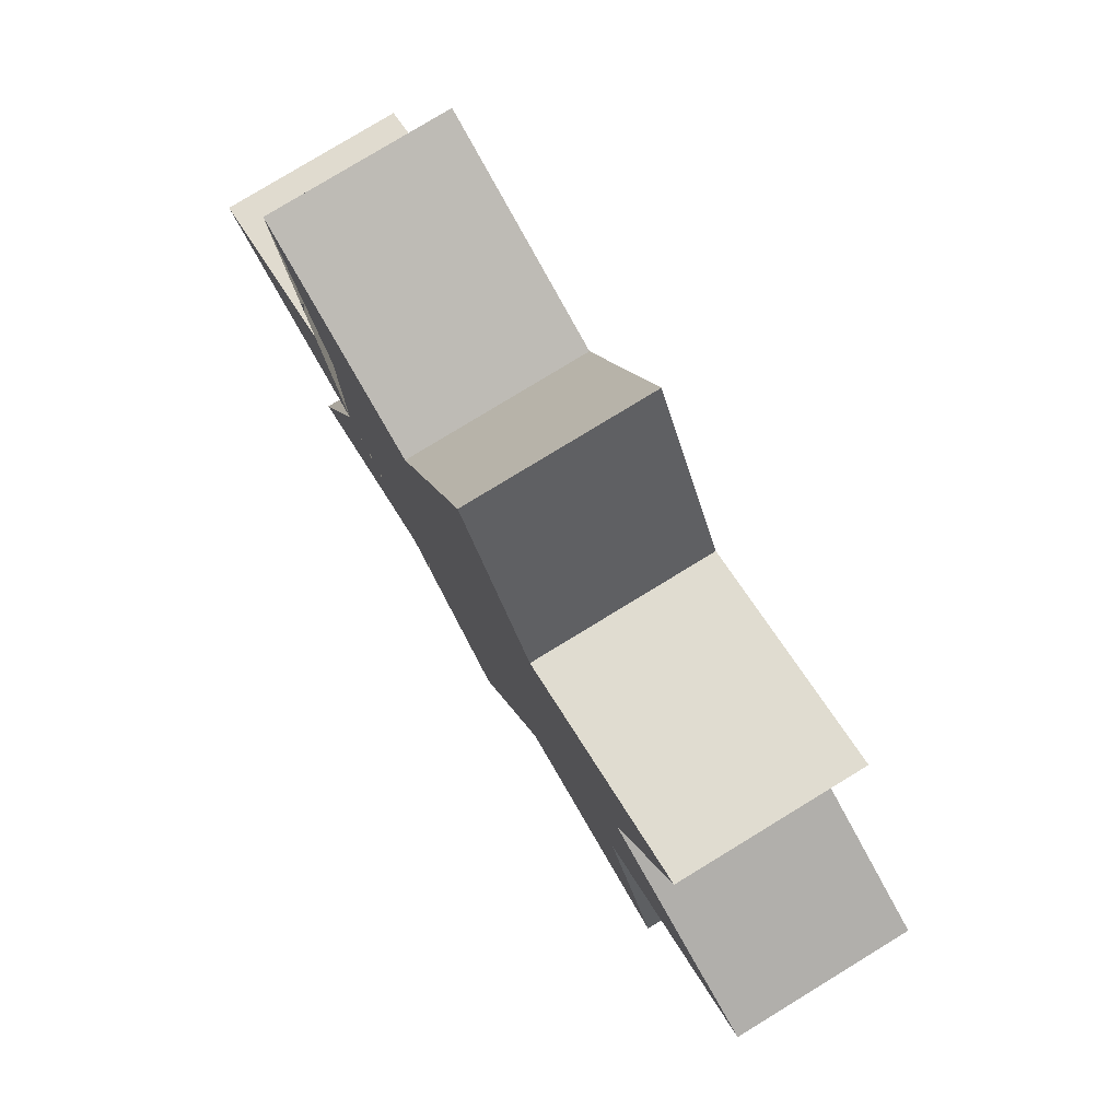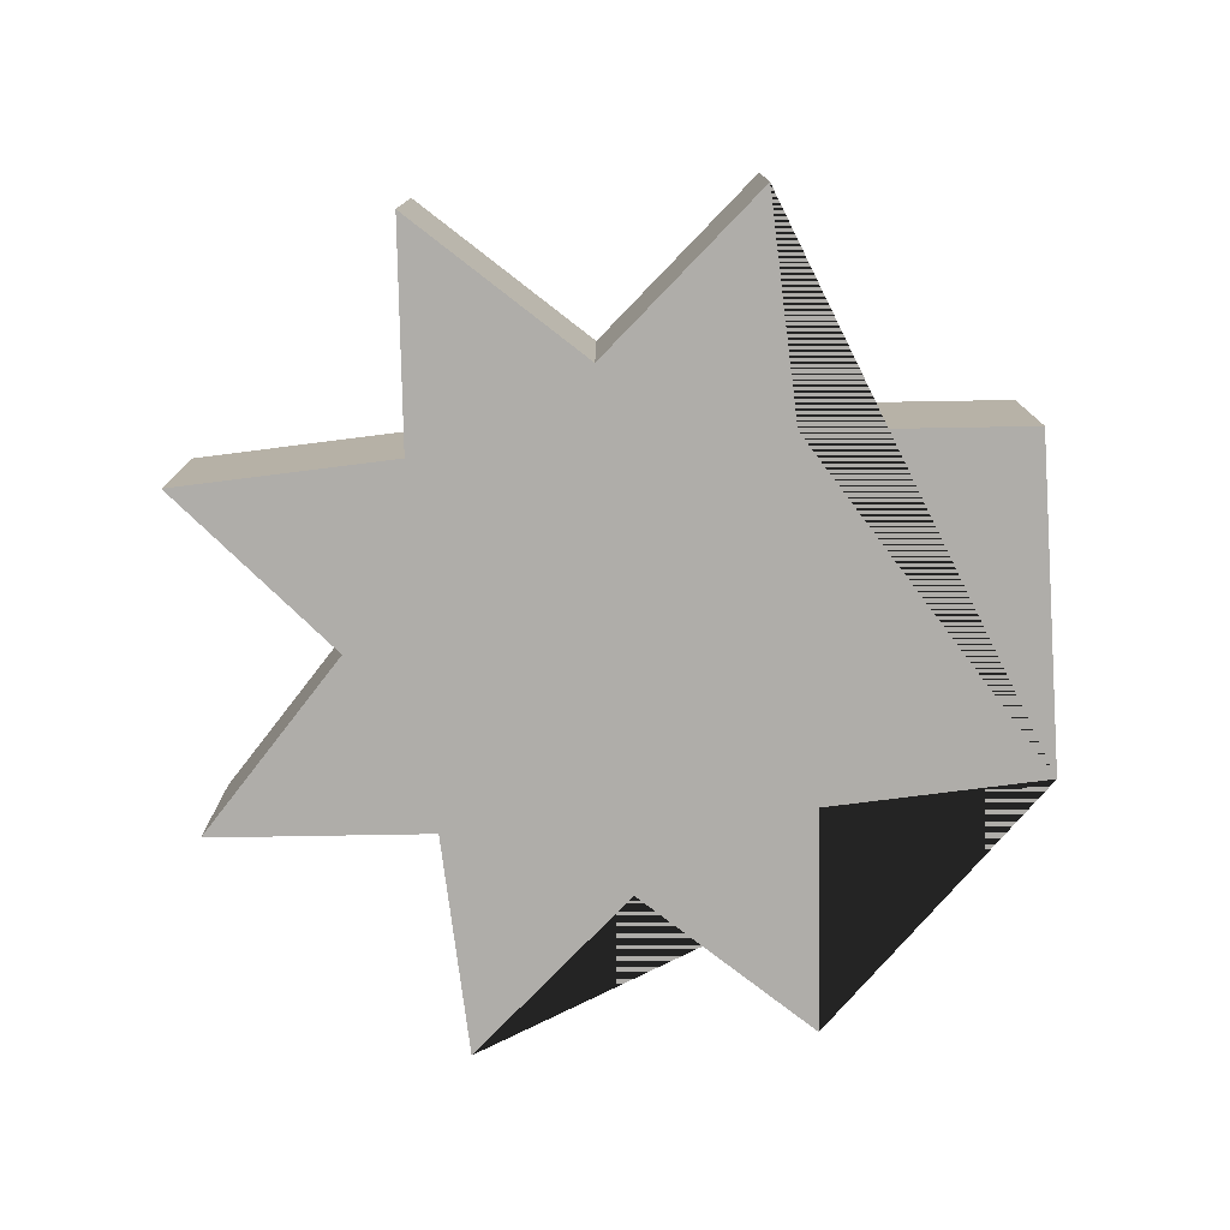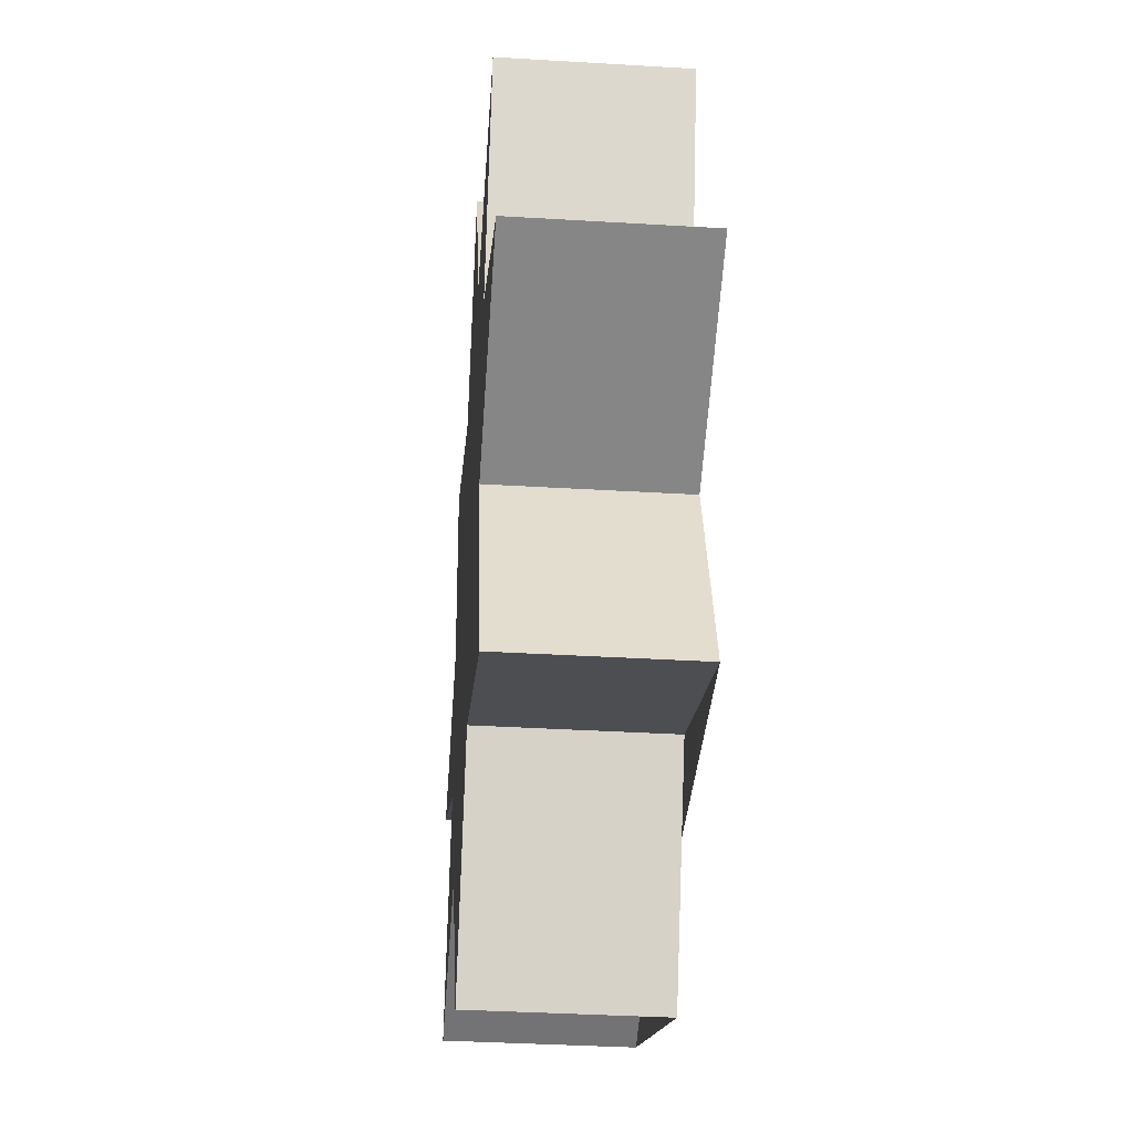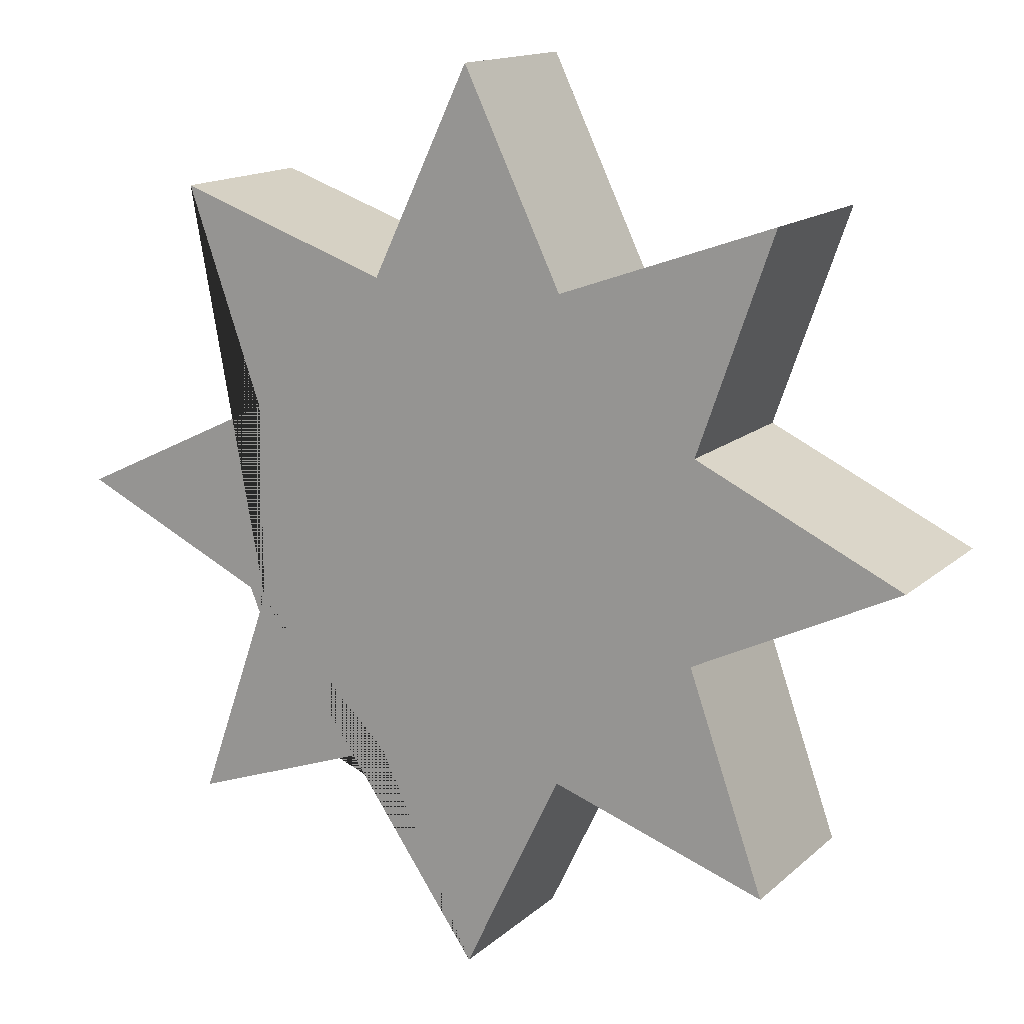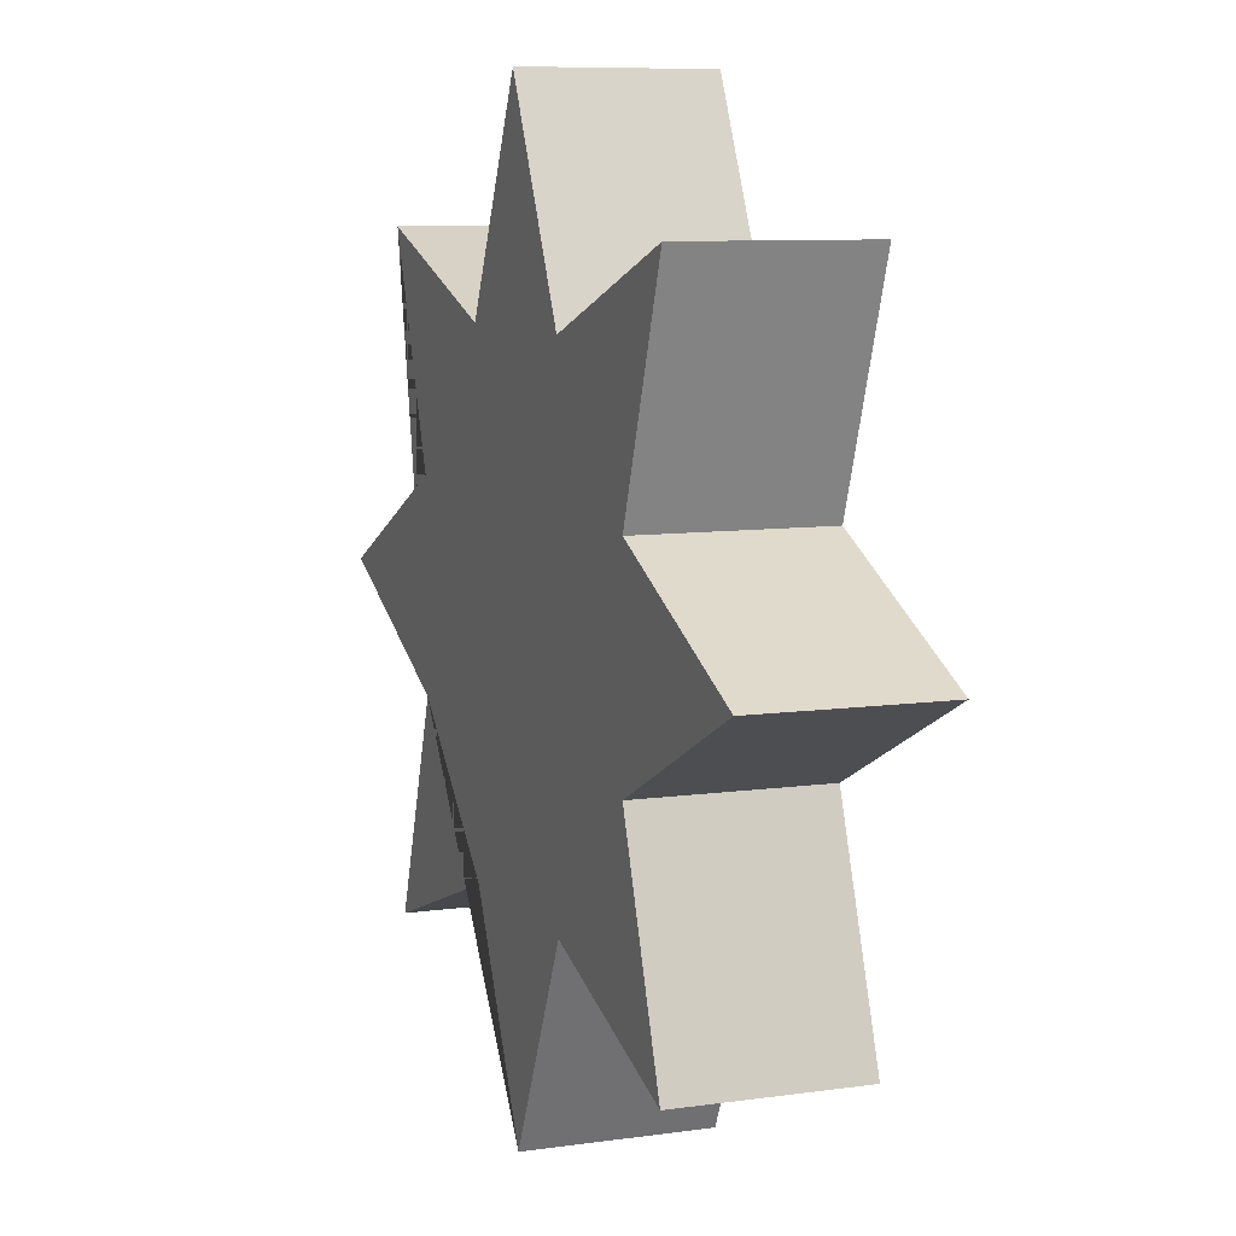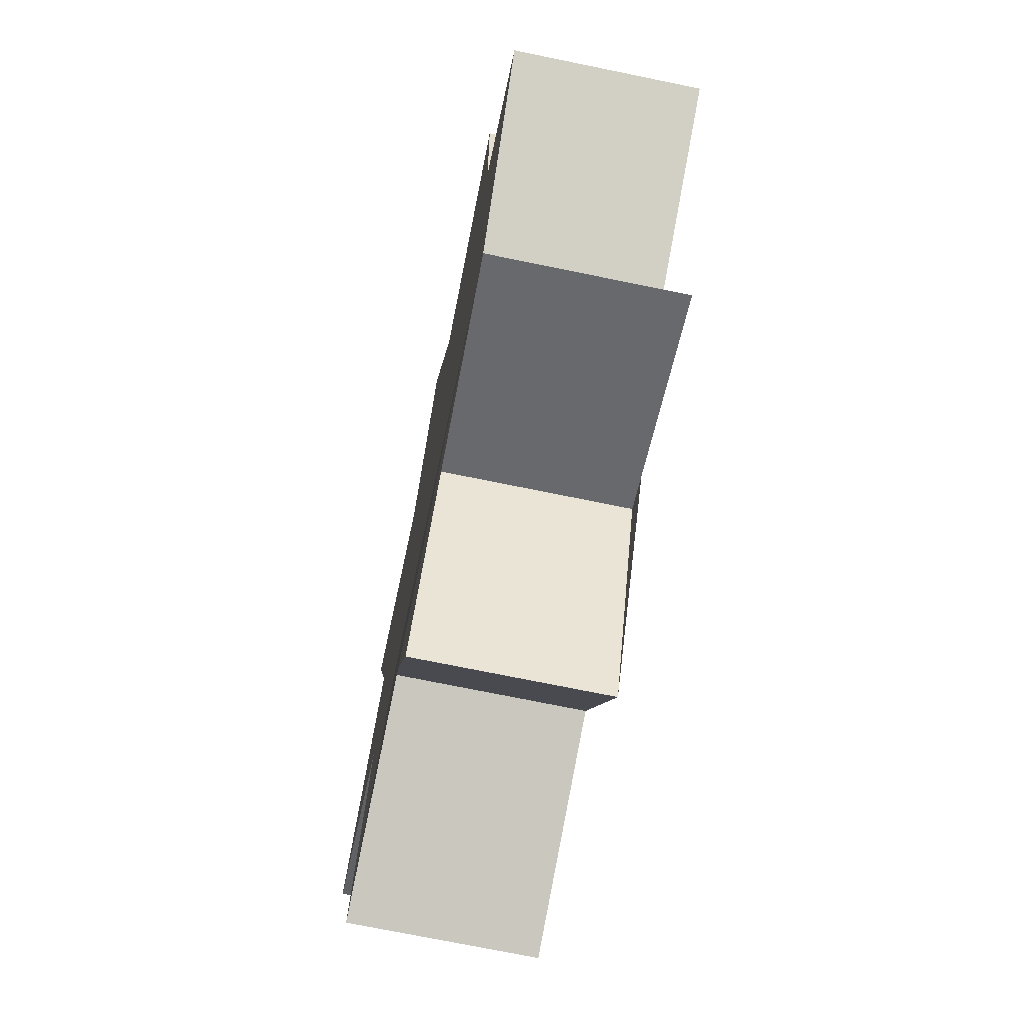
<metadata>
{"format":"obj","ext":"obj","renderer":"f3d","projection":"perspective","resolution":1024,"background":"white","views":[{"elev":79.2,"azim":-121.4,"up":"+Z"},{"elev":-77.3,"azim":26.6,"up":"+Y"},{"elev":-36.5,"azim":-94.5,"up":"+Z"},{"elev":14.3,"azim":-150.9,"up":"+Z"},{"elev":8.5,"azim":-111.2,"up":"+Z"},{"elev":-72.3,"azim":78.4,"up":"+Z"}]}
</metadata>
<code>
g Mesh1 Model
v 0.3536 0 -0.3536
v 0.2682 0 -0.1111
v 0.5 0 9.185e-17
v 0.2682 0 0.1111
v 0.3536 0 0.3536
v 0.1111 0 0.2682
v -6.123e-17 0 0.5
v -0.1111 0 0.2682
v -0.3536 0 0.3536
v -0.2682 0 0.1111
v -0.5 0 -3.062e-17
v -0.2682 0 -0.1111
v -0.3536 0 -0.3536
v -0.1111 0 -0.2682
v 0 0 -0.5
v 0.1111 0 -0.2682
f 1 2 3 4 5 6 7 8 9 10 11 12 13 14 15 16
v 0.3536 0.2 -0.3536
v 0.2682 0.2 -0.1111
f 2 1 17 18
v 0.1111 0.2 -0.2682
f 1 16 19 17
v 0 0.2 -0.5
f 16 15 20 19
v -0.1111 0.2 -0.2682
f 15 14 21 20
v -0.3536 0.2 -0.3536
f 14 13 22 21
v -0.2682 0.2 -0.1111
f 13 12 23 22
v -0.5 0.2 -3.062e-17
f 12 11 24 23
v -0.2682 0.2 0.1111
f 11 10 25 24
v -0.3536 0.2 0.3536
f 10 9 26 25
v -0.1111 0.2 0.2682
f 9 8 27 26
v -6.123e-17 0.2 0.5
f 8 7 28 27
v 0.1111 0.2 0.2682
f 7 6 29 28
v 0.3536 0.2 0.3536
f 6 5 30 29
v 0.2682 0.2 0.1111
f 5 4 31 30
v 0.5 0.2 9.185e-17
f 4 3 32 31
f 3 2 18 32
f 18 17 19 20 21 22 23 24 25 26 27 28 29 30 31 32

</code>
